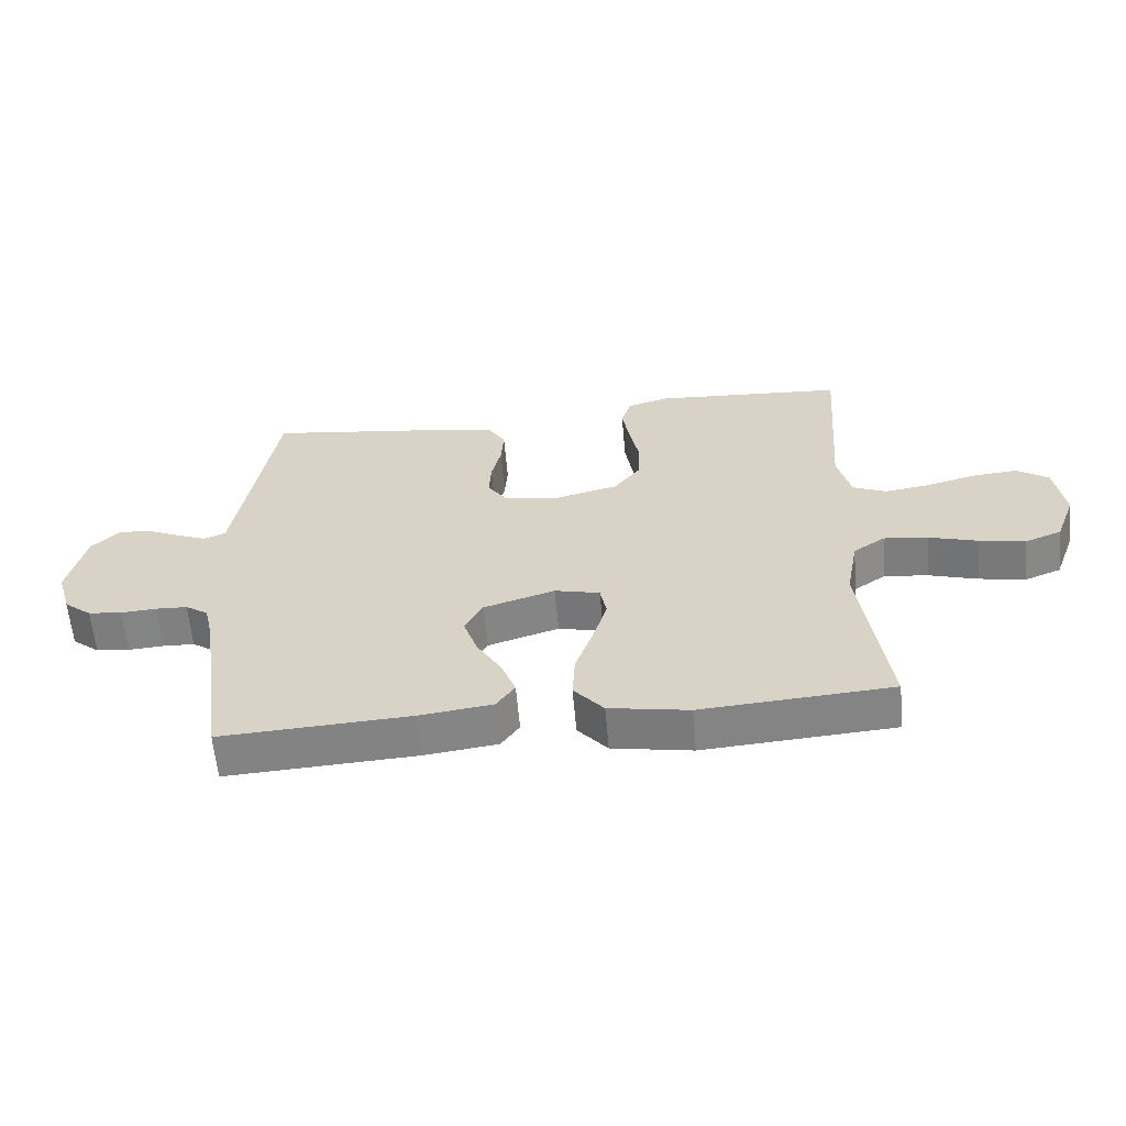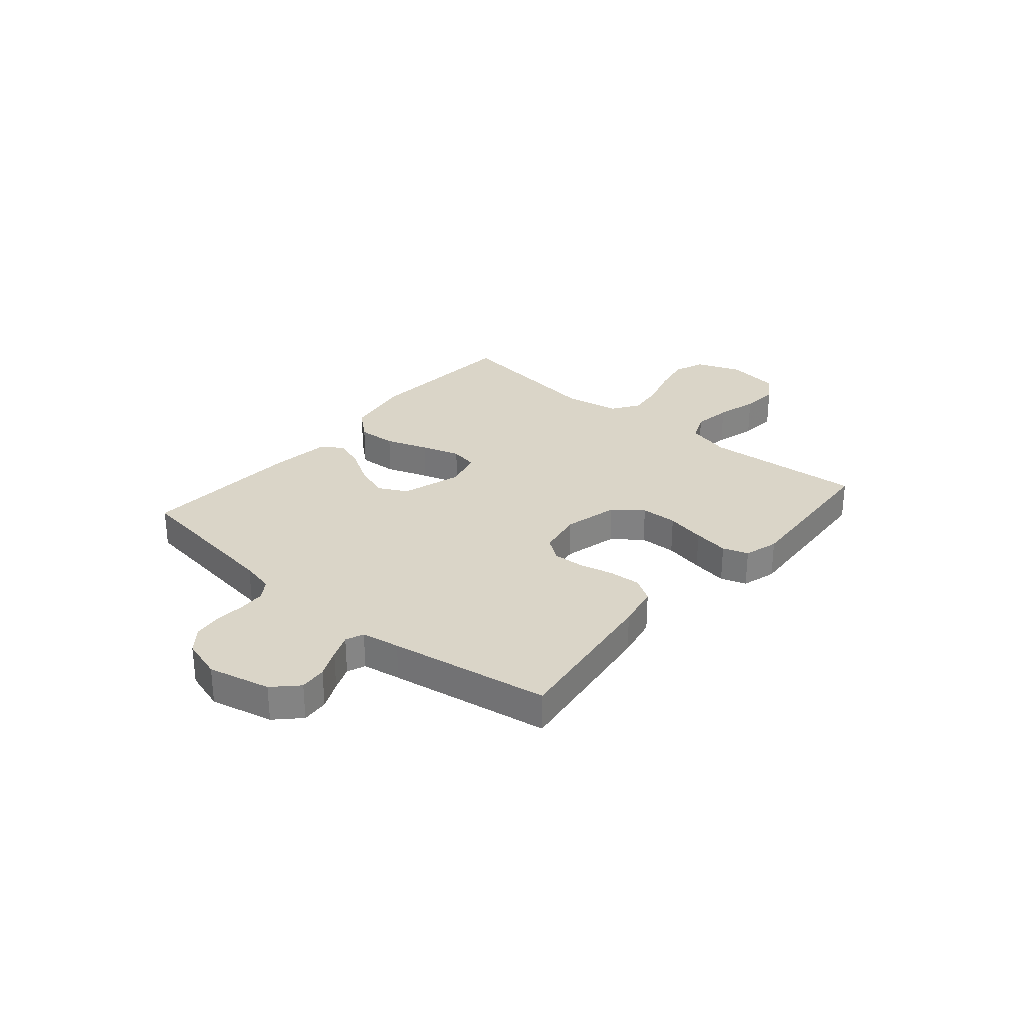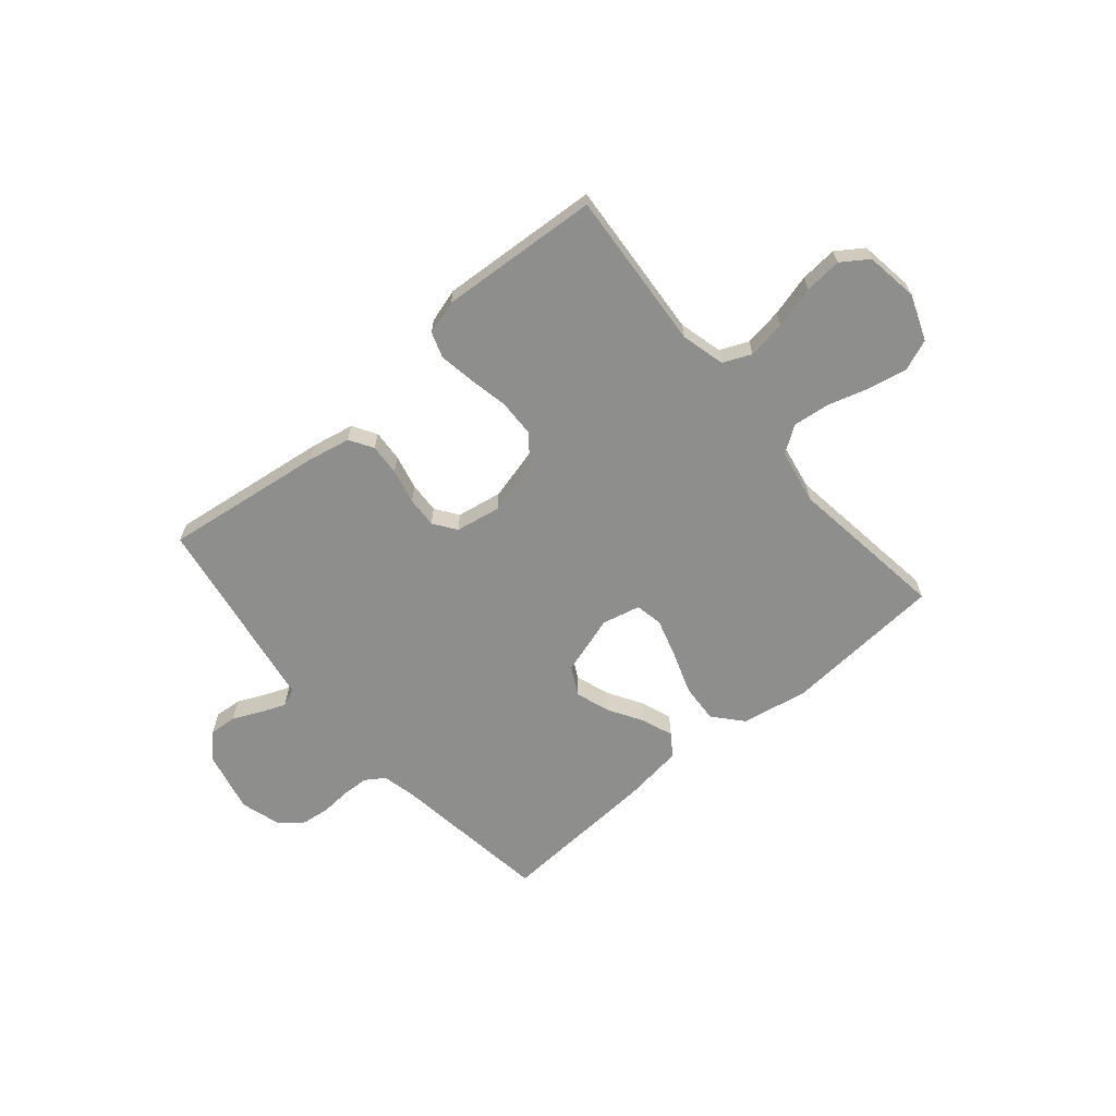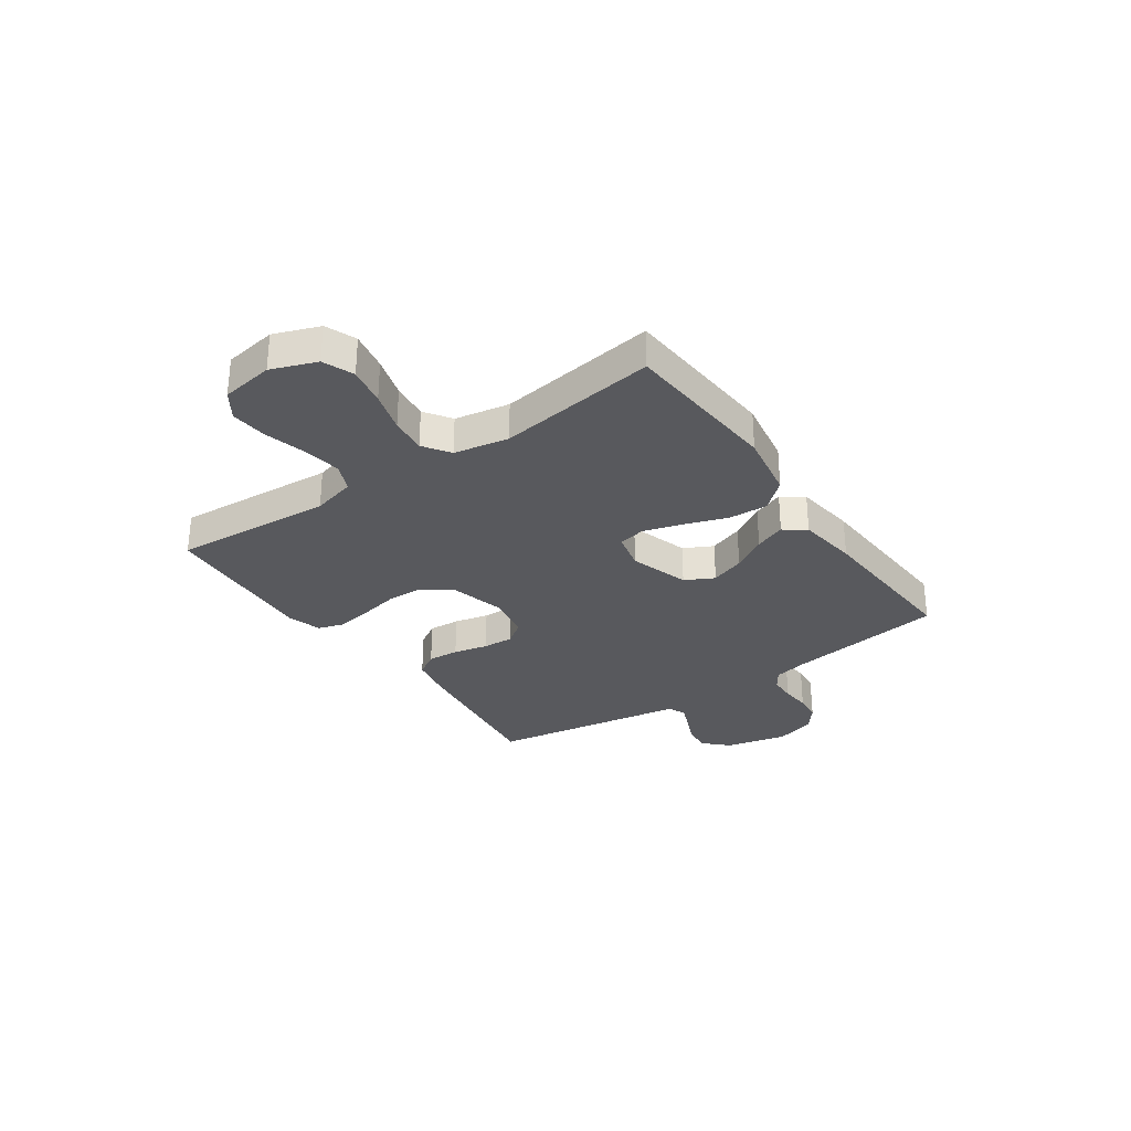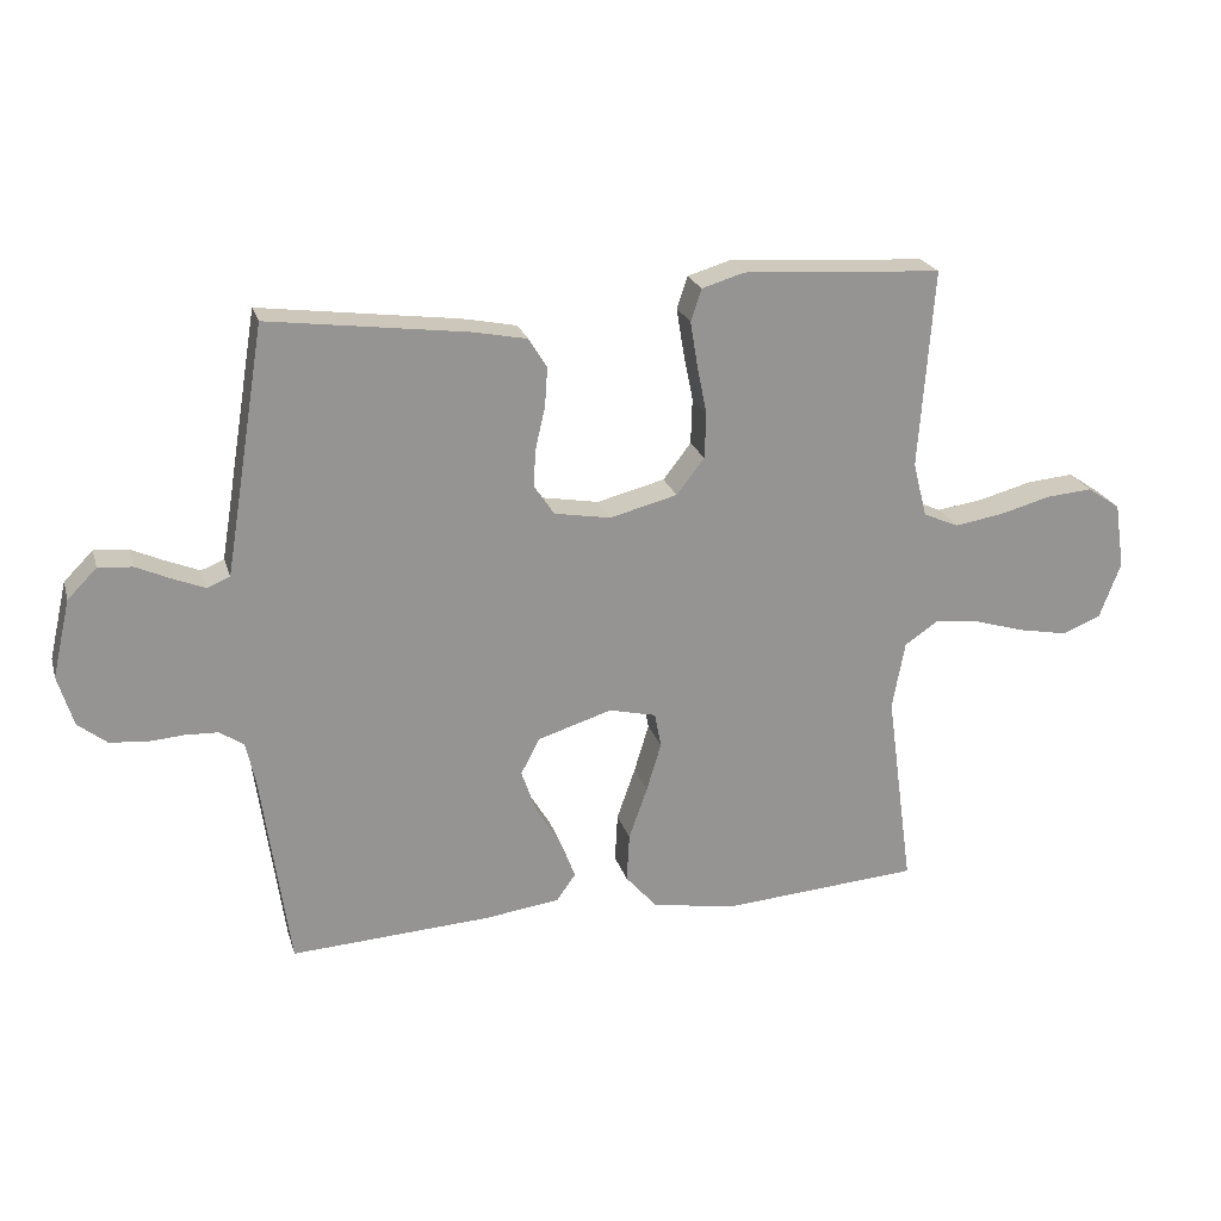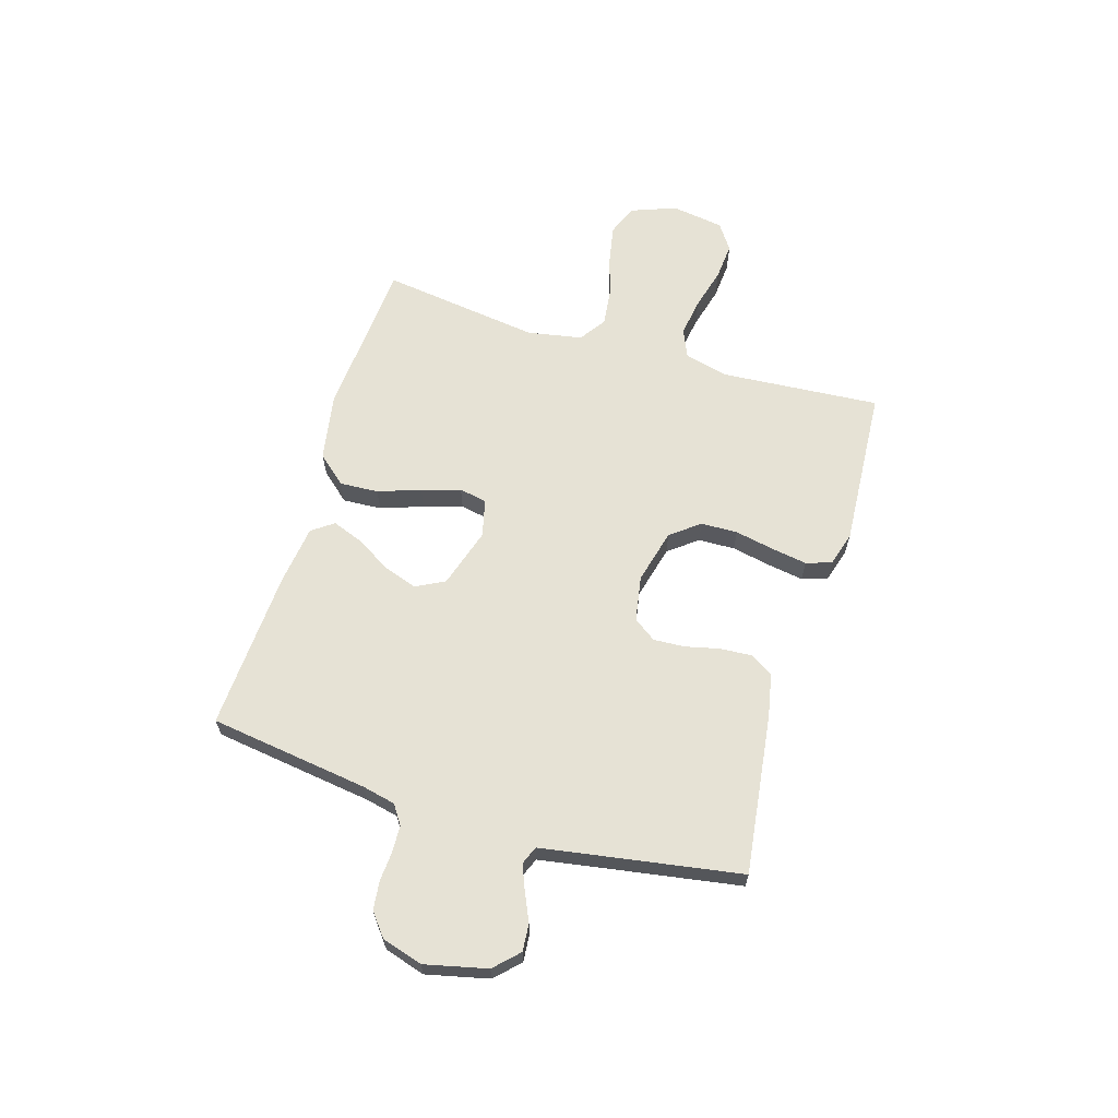
<metadata>
{"format":"obj","ext":"obj","renderer":"f3d","projection":"perspective","resolution":1024,"background":"white","views":[{"elev":-60.6,"azim":5.0,"up":"+Z"},{"elev":29.3,"azim":-49.7,"up":"+Y"},{"elev":-64.8,"azim":40.2,"up":"+Y"},{"elev":-30.2,"azim":124.9,"up":"+Y"},{"elev":22.8,"azim":-15.2,"up":"+Z"},{"elev":64.0,"azim":-73.2,"up":"+Y"}]}
</metadata>
<code>
v 0.5 0.07 0.5
v 0.478 0.07 0.2
v 0.499 0.07 0.118
v 0.552 0.07 0.095
v 0.624 0.07 0.106
v 0.702 0.07 0.127
v 0.772 0.07 0.133
v 0.822 0.07 0.099
v 0.837 0.07 0
v 0.805 0.07 -0.085
v 0.747 0.07 -0.108
v 0.674 0.07 -0.094
v 0.597 0.07 -0.071
v 0.528 0.07 -0.063
v 0.478 0.07 -0.097
v 0.459 0.07 -0.2
v 0.5 0.07 -0.5
v 0.2 0.07 -0.522
v 0.074 0.07 -0.5
v 0.027 0.07 -0.446
v 0.031 0.07 -0.373
v 0.059 0.07 -0.293
v 0.081 0.07 -0.22
v 0.071 0.07 -0.168
v 0 0.07 -0.151
v -0.112 0.07 -0.186
v -0.14 0.07 -0.24
v -0.118 0.07 -0.304
v -0.079 0.07 -0.369
v -0.057 0.07 -0.427
v -0.086 0.07 -0.468
v -0.2 0.07 -0.483
v -0.5 0.07 -0.5
v -0.542 0.07 -0.2
v -0.556 0.07 -0.138
v -0.592 0.07 -0.114
v -0.642 0.07 -0.112
v -0.698 0.07 -0.116
v -0.751 0.07 -0.11
v -0.794 0.07 -0.076
v -0.817 0.07 0
v -0.79 0.07 0.117
v -0.746 0.07 0.161
v -0.695 0.07 0.157
v -0.642 0.07 0.133
v -0.595 0.07 0.114
v -0.561 0.07 0.128
v -0.549 0.07 0.2
v -0.5 0.07 0.5
v -0.2 0.07 0.461
v -0.12 0.07 0.445
v -0.093 0.07 0.401
v -0.097 0.07 0.342
v -0.112 0.07 0.277
v -0.115 0.07 0.219
v -0.085 0.07 0.177
v 0 0.07 0.162
v 0.102 0.07 0.188
v 0.144 0.07 0.242
v 0.146 0.07 0.311
v 0.131 0.07 0.385
v 0.12 0.07 0.452
v 0.136 0.07 0.5
v 0.2 0.07 0.519
v 0.5 0 0.5
v 0.478 0 0.2
v 0.499 0 0.118
v 0.552 0 0.095
v 0.624 0 0.106
v 0.702 0 0.127
v 0.772 0 0.133
v 0.822 0 0.099
v 0.837 0 0
v 0.805 0 -0.085
v 0.747 0 -0.108
v 0.674 0 -0.094
v 0.597 0 -0.071
v 0.528 0 -0.063
v 0.478 0 -0.097
v 0.459 0 -0.2
v 0.5 0 -0.5
v 0.2 0 -0.522
v 0.074 0 -0.5
v 0.027 0 -0.446
v 0.031 0 -0.373
v 0.059 0 -0.293
v 0.081 0 -0.22
v 0.071 0 -0.168
v 0 0 -0.151
v -0.112 0 -0.186
v -0.14 0 -0.24
v -0.118 0 -0.304
v -0.079 0 -0.369
v -0.057 0 -0.427
v -0.086 0 -0.468
v -0.2 0 -0.483
v -0.5 0 -0.5
v -0.542 0 -0.2
v -0.556 0 -0.138
v -0.592 0 -0.114
v -0.642 0 -0.112
v -0.698 0 -0.116
v -0.751 0 -0.11
v -0.794 0 -0.076
v -0.817 0 0
v -0.79 0 0.117
v -0.746 0 0.161
v -0.695 0 0.157
v -0.642 0 0.133
v -0.595 0 0.114
v -0.561 0 0.128
v -0.549 0 0.2
v -0.5 0 0.5
v -0.2 0 0.461
v -0.12 0 0.445
v -0.093 0 0.401
v -0.097 0 0.342
v -0.112 0 0.277
v -0.115 0 0.219
v -0.085 0 0.177
v 0 0 0.162
v 0.102 0 0.188
v 0.144 0 0.242
v 0.146 0 0.311
v 0.131 0 0.385
v 0.12 0 0.452
v 0.136 0 0.5
v 0.2 0 0.519
f 63 64 1 2
f 60 61 62 63
f 60 63 2 3
f 59 60 3
f 58 59 3 4
f 57 58 4
f 51 52 53 54
f 51 54 55
f 48 49 50 51
f 47 48 51 55
f 46 47 55 56
f 42 43 44 45
f 42 45 46
f 41 42 46
f 37 38 39 40
f 36 37 40 41
f 31 32 33 34
f 31 34 35
f 28 29 30 31
f 27 28 31 35
f 26 27 35 36
f 19 20 21 22
f 19 22 23
f 16 17 18 19
f 15 16 19 23
f 14 15 23 24
f 10 11 12 13
f 10 13 14
f 9 10 14
f 8 9 14
f 5 6 7 8
f 4 5 8 14
f 57 4 14 24
f 25 26 36 41
f 25 41 46 56
f 24 25 56 57
f 66 65 128 127
f 127 126 125 124
f 67 66 127 124
f 67 124 123
f 68 67 123 122
f 68 122 121
f 118 117 116 115
f 119 118 115
f 115 114 113 112
f 119 115 112 111
f 120 119 111 110
f 109 108 107 106
f 110 109 106
f 110 106 105
f 104 103 102 101
f 105 104 101 100
f 98 97 96 95
f 99 98 95
f 95 94 93 92
f 99 95 92 91
f 100 99 91 90
f 86 85 84 83
f 87 86 83
f 83 82 81 80
f 87 83 80 79
f 88 87 79 78
f 77 76 75 74
f 78 77 74
f 78 74 73
f 78 73 72
f 72 71 70 69
f 78 72 69 68
f 88 78 68 121
f 105 100 90 89
f 120 110 105 89
f 121 120 89 88
f 1 65 66 2
f 2 66 67 3
f 3 67 68 4
f 4 68 69 5
f 5 69 70 6
f 6 70 71 7
f 7 71 72 8
f 8 72 73 9
f 9 73 74 10
f 10 74 75 11
f 11 75 76 12
f 12 76 77 13
f 13 77 78 14
f 14 78 79 15
f 15 79 80 16
f 16 80 81 17
f 17 81 82 18
f 18 82 83 19
f 19 83 84 20
f 20 84 85 21
f 21 85 86 22
f 22 86 87 23
f 23 87 88 24
f 24 88 89 25
f 25 89 90 26
f 26 90 91 27
f 27 91 92 28
f 28 92 93 29
f 29 93 94 30
f 30 94 95 31
f 31 95 96 32
f 32 96 97 33
f 33 97 98 34
f 34 98 99 35
f 35 99 100 36
f 36 100 101 37
f 37 101 102 38
f 38 102 103 39
f 39 103 104 40
f 40 104 105 41
f 41 105 106 42
f 42 106 107 43
f 43 107 108 44
f 44 108 109 45
f 45 109 110 46
f 46 110 111 47
f 47 111 112 48
f 48 112 113 49
f 49 113 114 50
f 50 114 115 51
f 51 115 116 52
f 52 116 117 53
f 53 117 118 54
f 54 118 119 55
f 55 119 120 56
f 56 120 121 57
f 57 121 122 58
f 58 122 123 59
f 59 123 124 60
f 60 124 125 61
f 61 125 126 62
f 62 126 127 63
f 63 127 128 64
f 64 128 65 1

</code>
